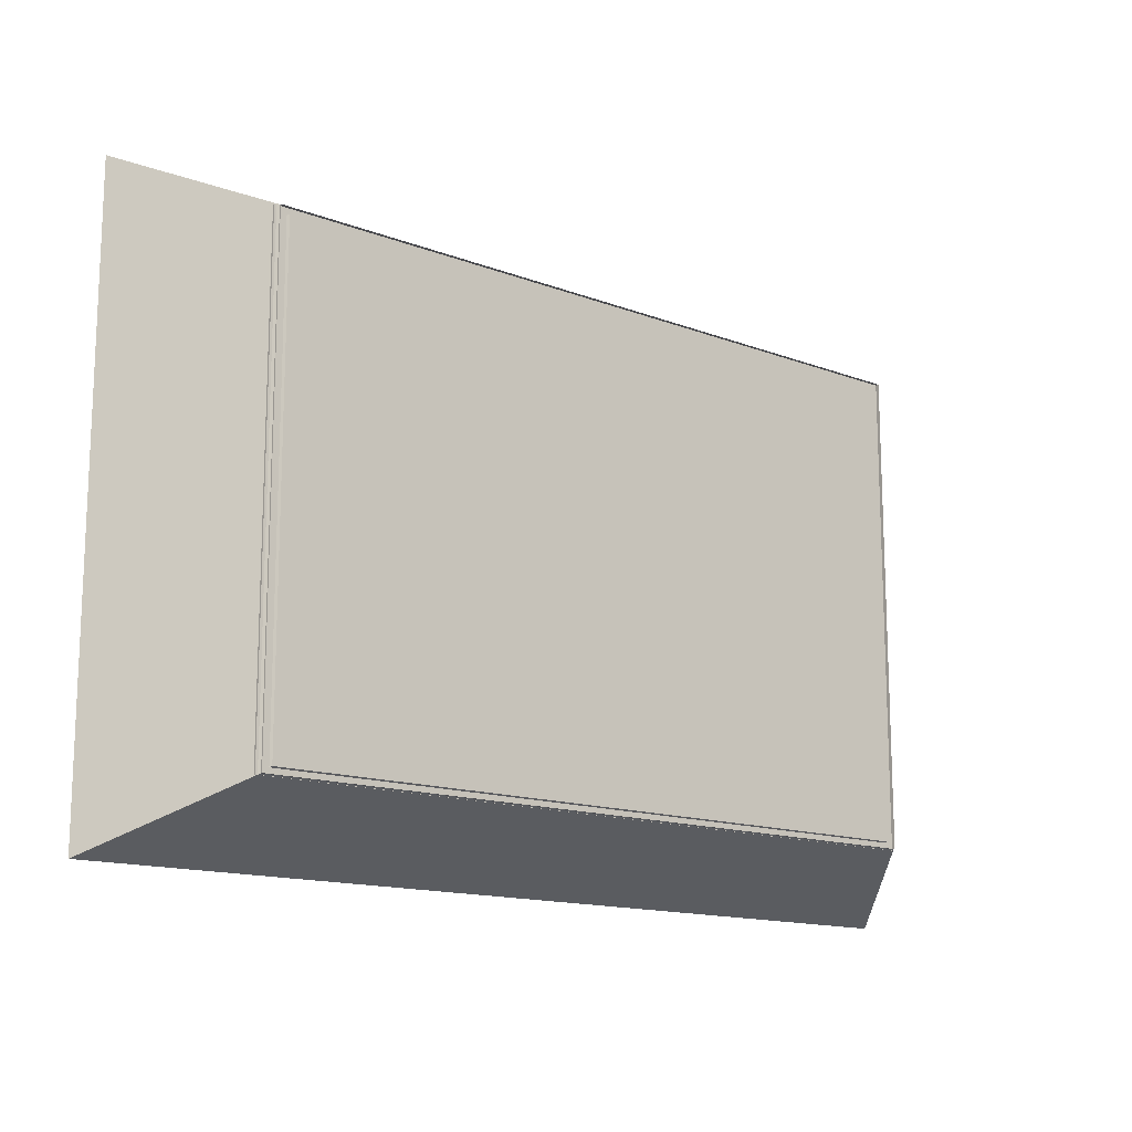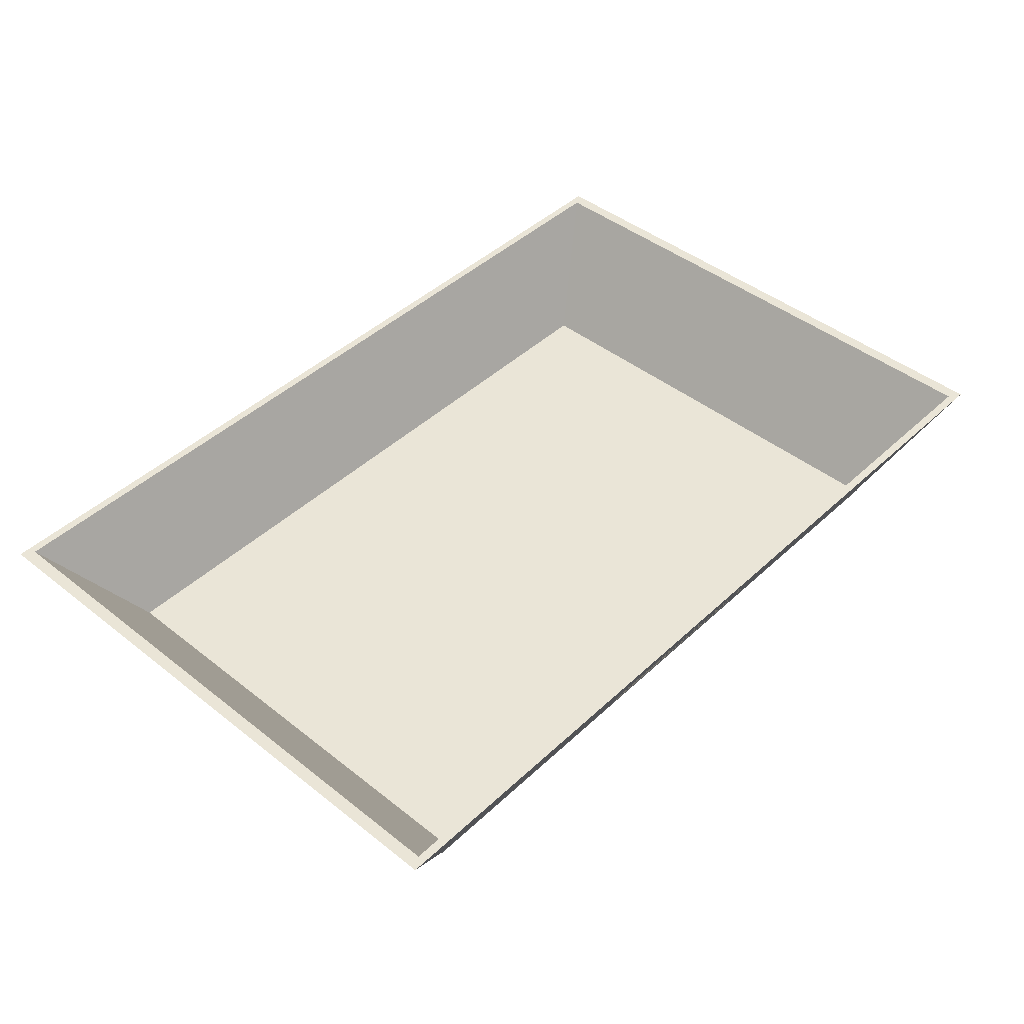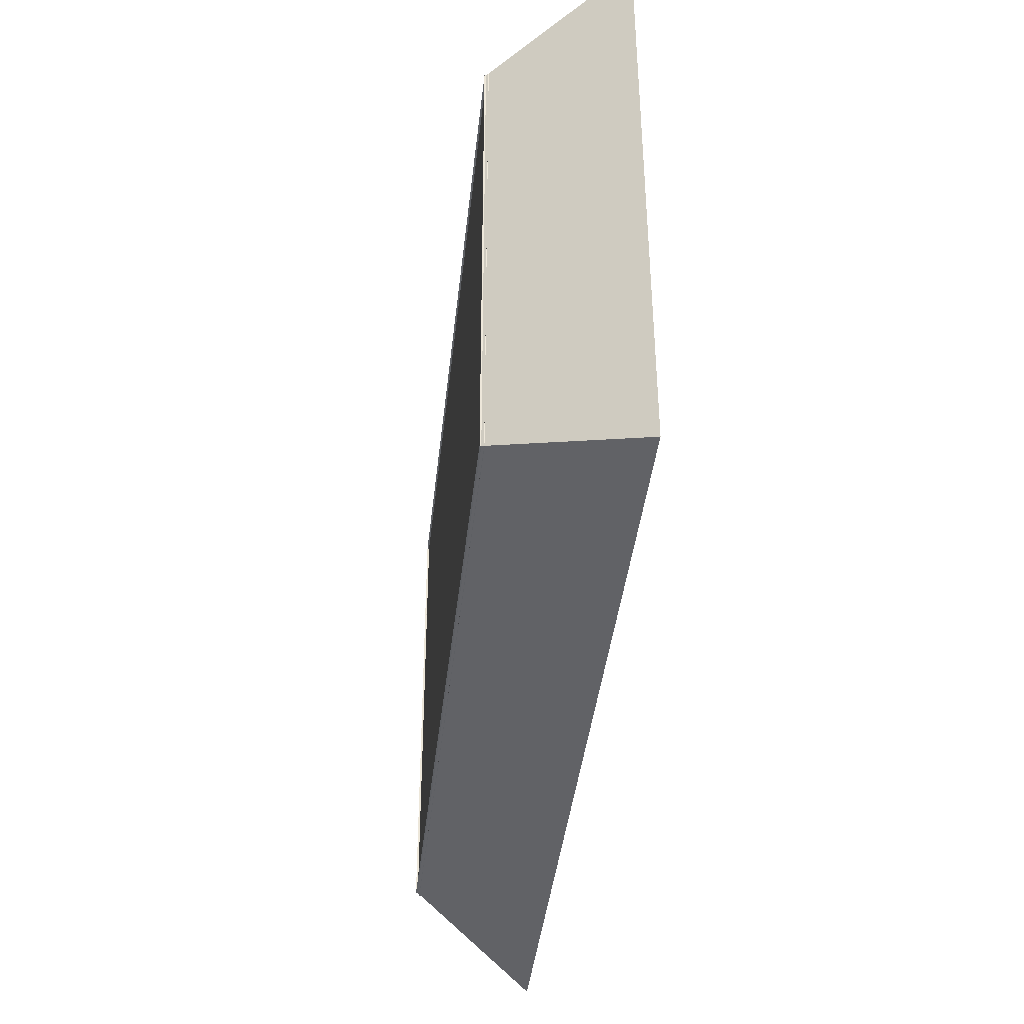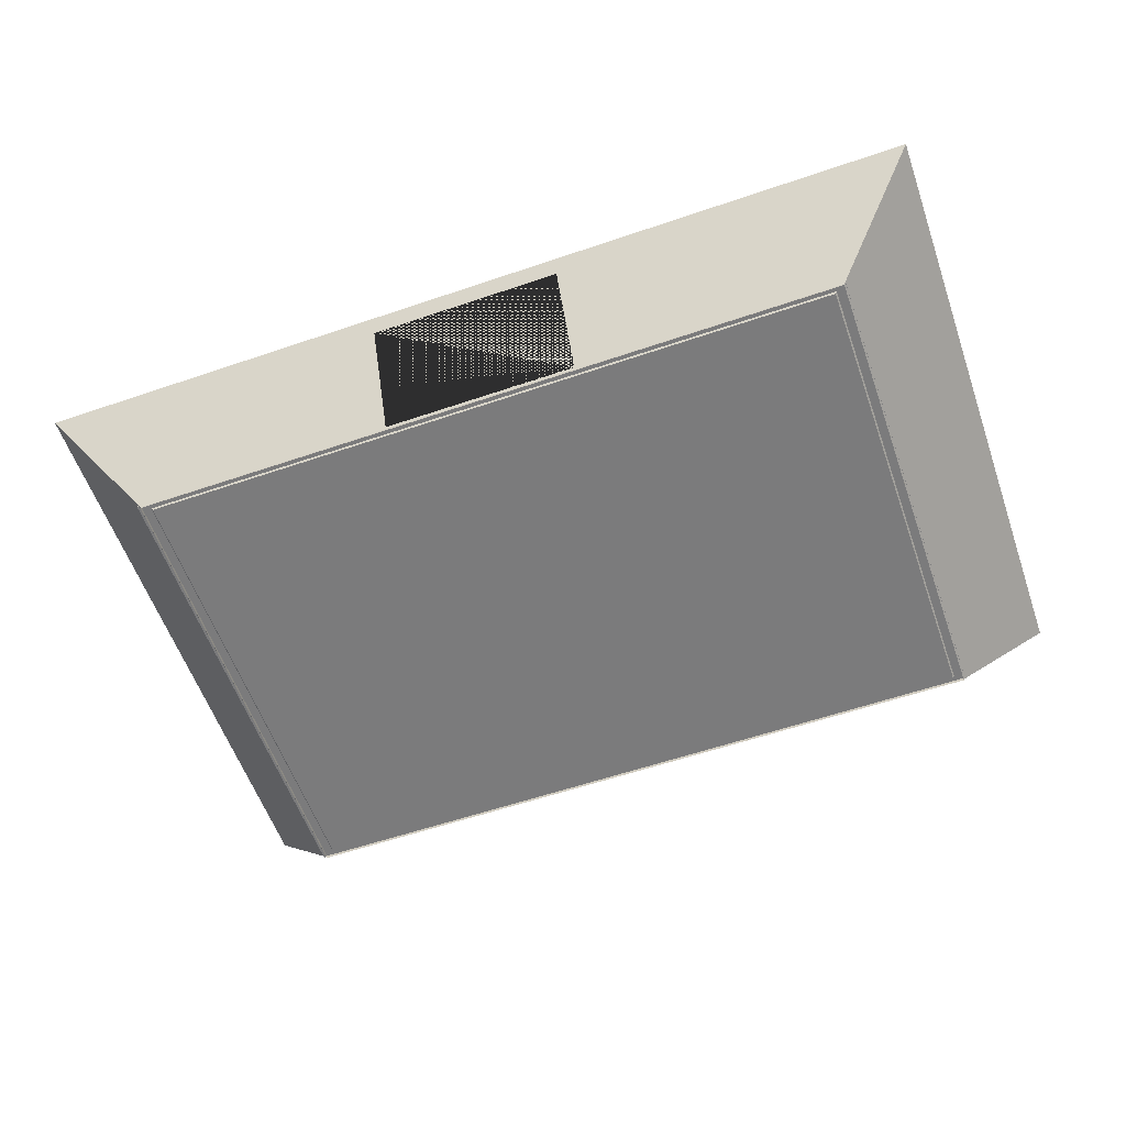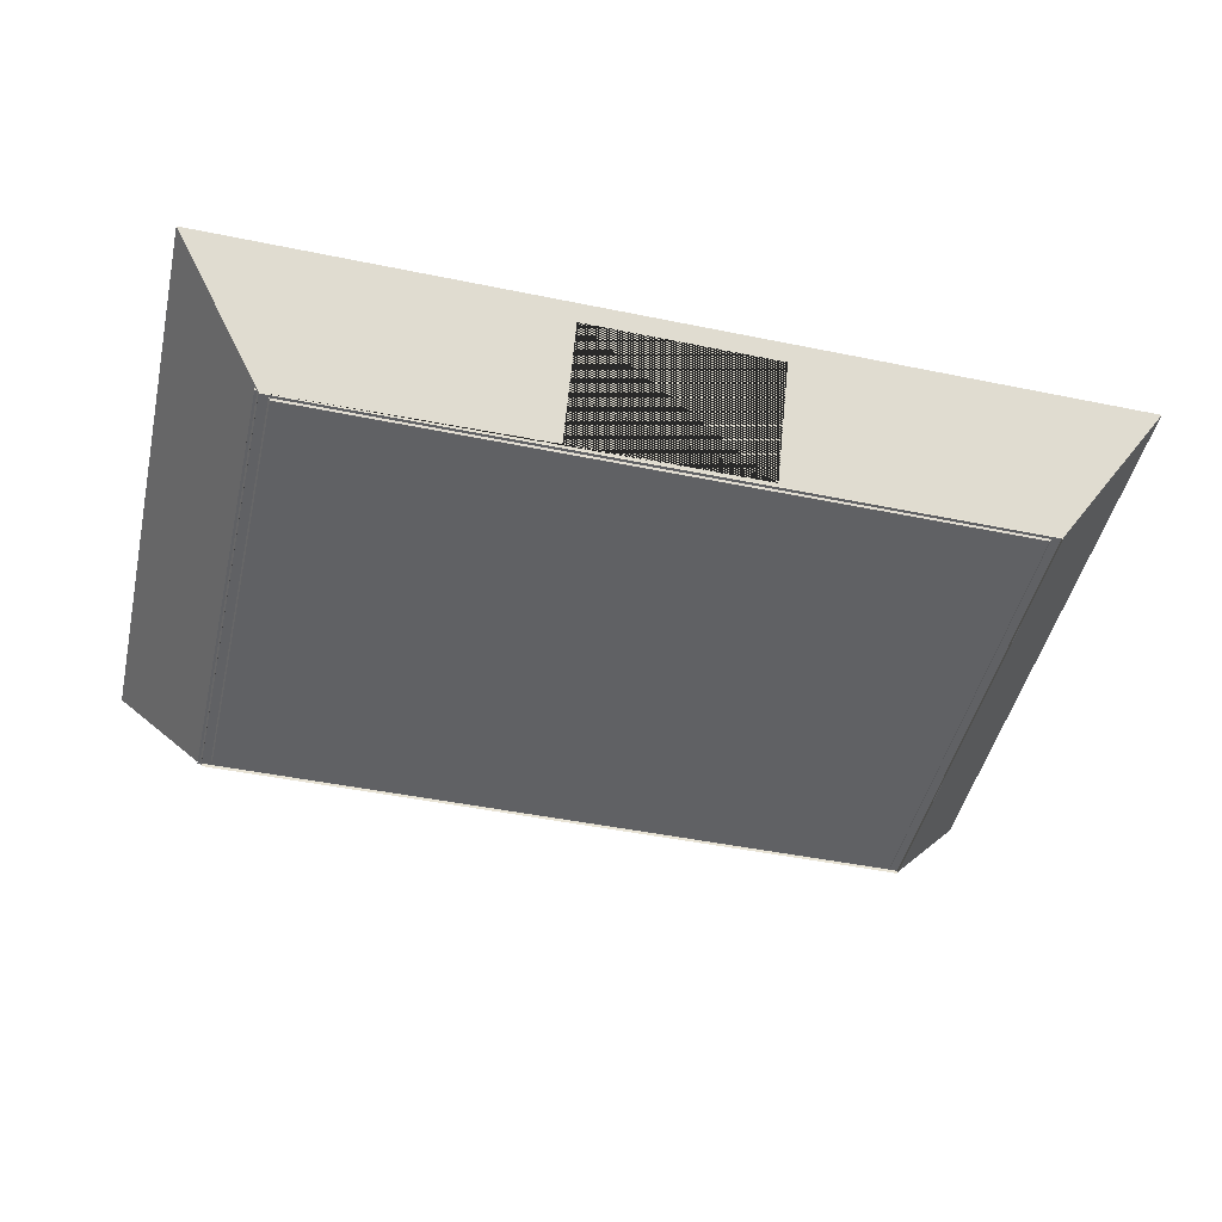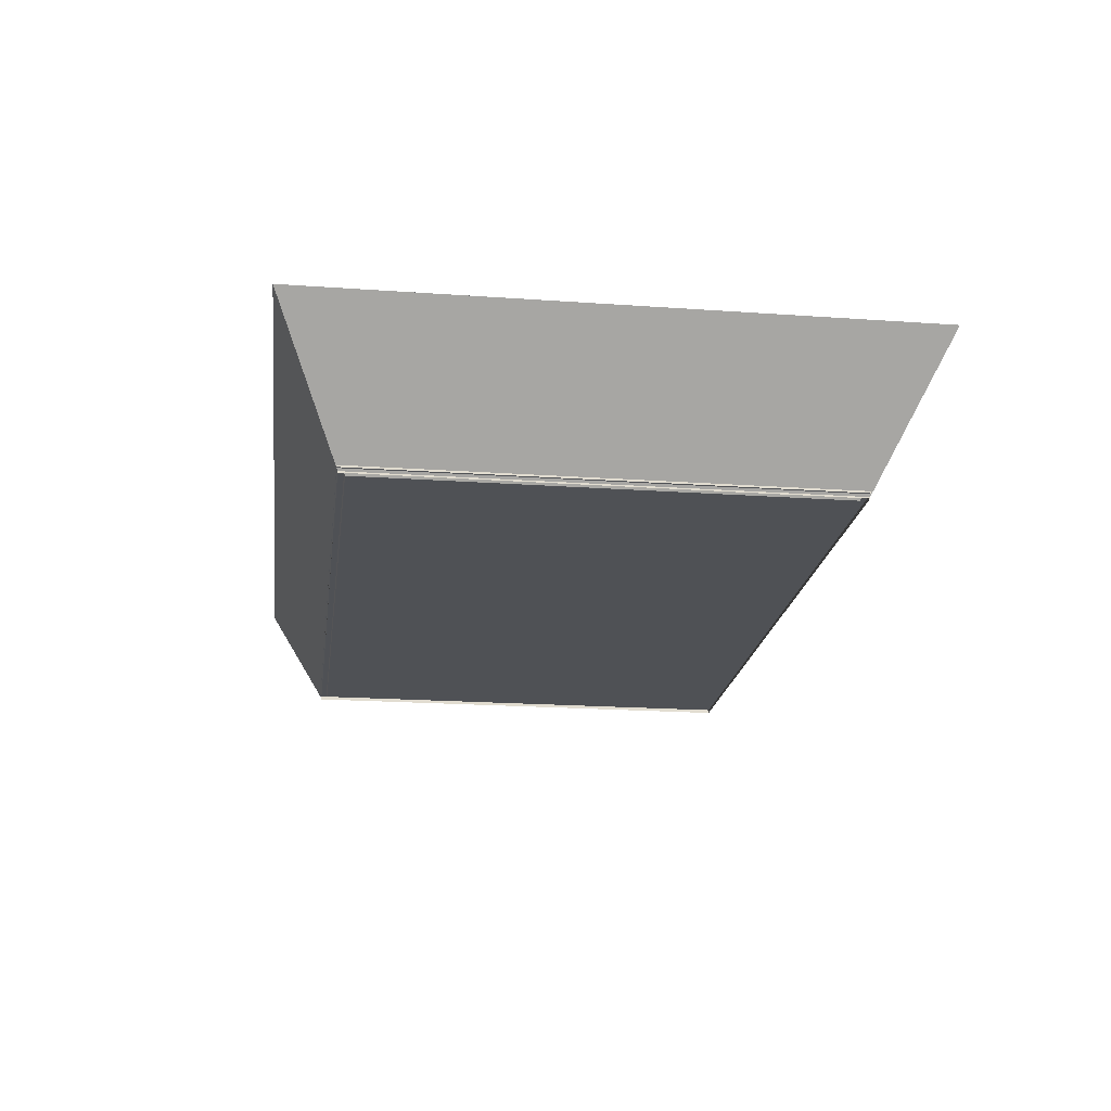
<metadata>
{"format":"obj","ext":"obj","renderer":"f3d","projection":"perspective","resolution":1024,"background":"white","views":[{"elev":-14.3,"azim":-39.8,"up":"+Z"},{"elev":44.3,"azim":-47.3,"up":"+Y"},{"elev":-40.0,"azim":83.9,"up":"+Z"},{"elev":-58.4,"azim":19.4,"up":"+Y"},{"elev":-46.9,"azim":-13.1,"up":"+Y"},{"elev":-20.0,"azim":-97.4,"up":"+Y"}]}
</metadata>
<code>
o Room2
v -13.87 0.05558 9.147
v 13.91 0.05558 9.147
v -13.87 0.05558 -9.109
v 13.91 0.05558 -9.109
v -13.87 0.1106 9.147
v 13.91 0.1106 9.147
v -13.87 0.1106 -9.109
v 13.91 0.1106 -9.109
v -13.48 0.1106 -8.854
v -13.48 0.1106 8.892
v 13.52 0.1106 8.892
v 13.52 0.1106 -8.854
v -17.48 5.056 -11.48
v -17.48 5.056 11.52
v 17.52 5.056 11.52
v 17.52 5.056 -11.48
v -16.99 5.056 -11.16
v -16.99 5.056 11.2
v 17.03 5.056 11.2
v 17.03 5.056 -11.16
v -13.87 0.1919 -9.109
v -13.87 0.1919 9.147
v 13.91 0.1919 9.147
v 13.91 0.1919 -9.109
v -3.771 0.2136 9.196
v 3.695 0.2136 9.196
v 3.695 4.392 11.2
v -3.771 4.392 11.2
v -3.771 0.2136 8.94
v 3.695 0.2136 8.94
v -3.771 4.392 10.89
v 3.695 4.392 10.89
f 1 3 21 22
f 10 9 17 18
f 2 4 8 6
f 3 1 5 7
f 4 3 7 8
f 1 2 6 5
f 10 11 12 9
f 12 11 19 20
f 25 5 6 26
f 26 6 15 14 5 25 28 27
f 8 7 13 16
f 16 13 17 20
f 14 15 19 18
f 15 16 20 19
f 13 14 18 17
f 6 8 16 15
f 9 12 20 17
f 7 5 14 13
f 29 10 18 19 11 30 32 31
f 11 10 29 30
f 22 21 24 23
f 3 4 24 21
f 2 1 22 23
f 4 2 23 24
f 30 26 27 32
f 31 28 25 29
f 29 25 26 30
f 27 28 31 32
o Piso1
v -14.02 0.1963 9.152
v 13.98 0.1963 9.152
v -14.02 0.1963 -9.156
v 13.98 0.1963 -9.156
v -14.02 0.2667 9.152
v 13.98 0.2667 9.152
v -14.02 0.2667 -9.156
v 13.98 0.2667 -9.156
f 33 35 36 34
f 37 38 40 39
f 34 36 40 38
f 35 33 37 39
f 36 35 39 40
f 33 34 38 37

</code>
